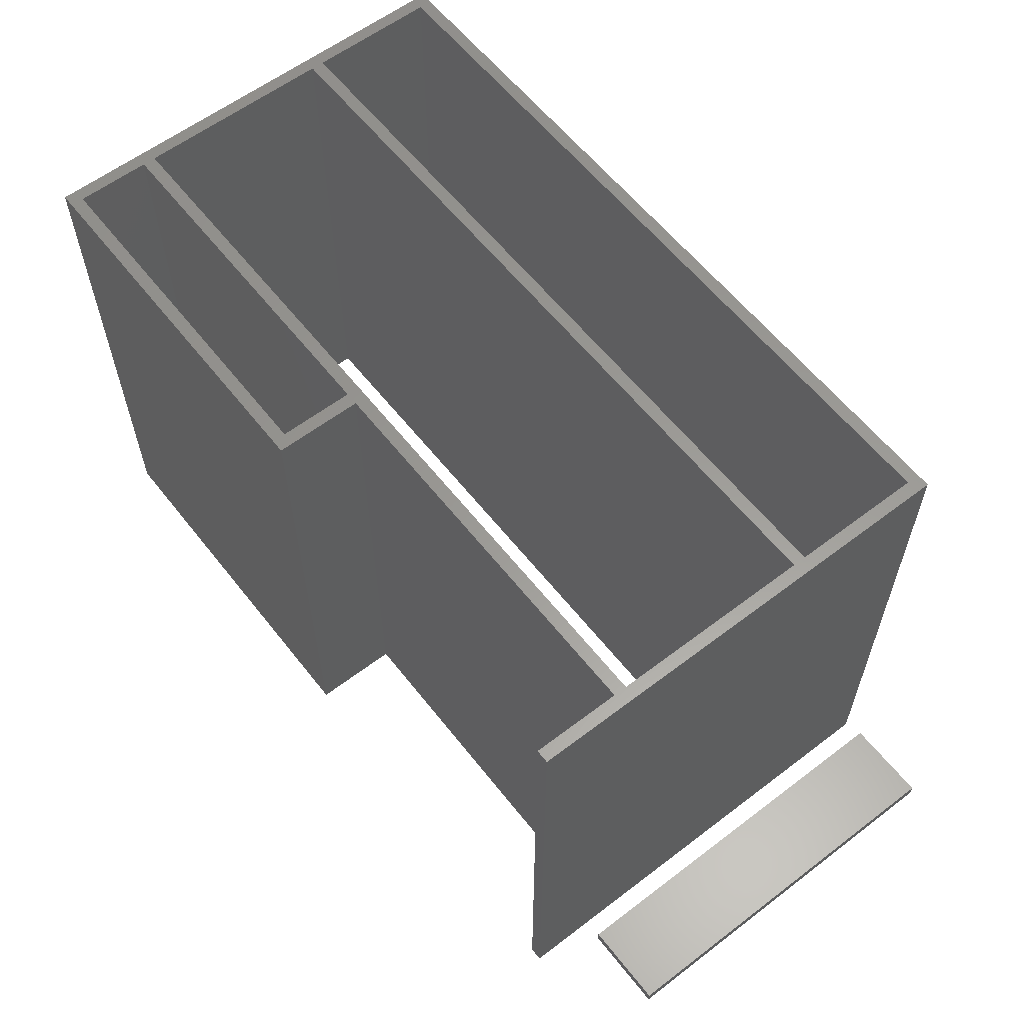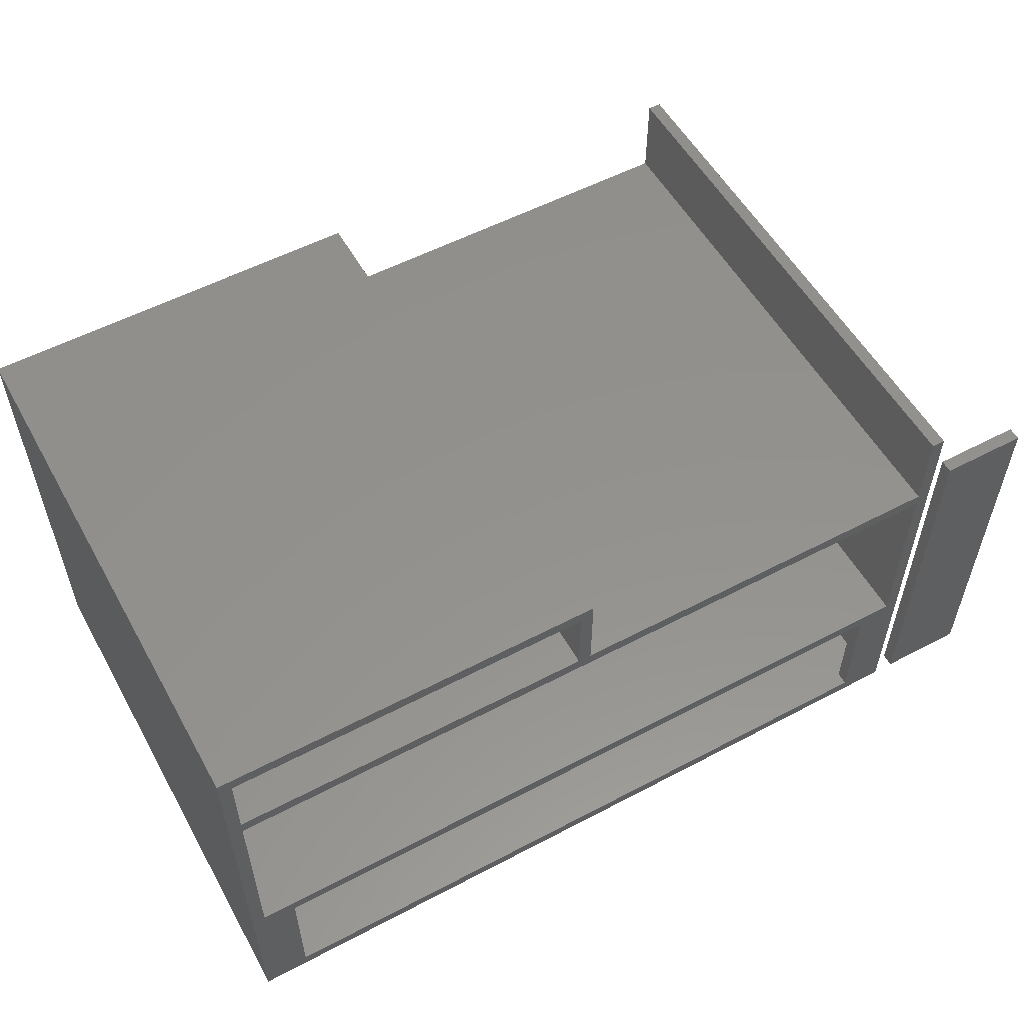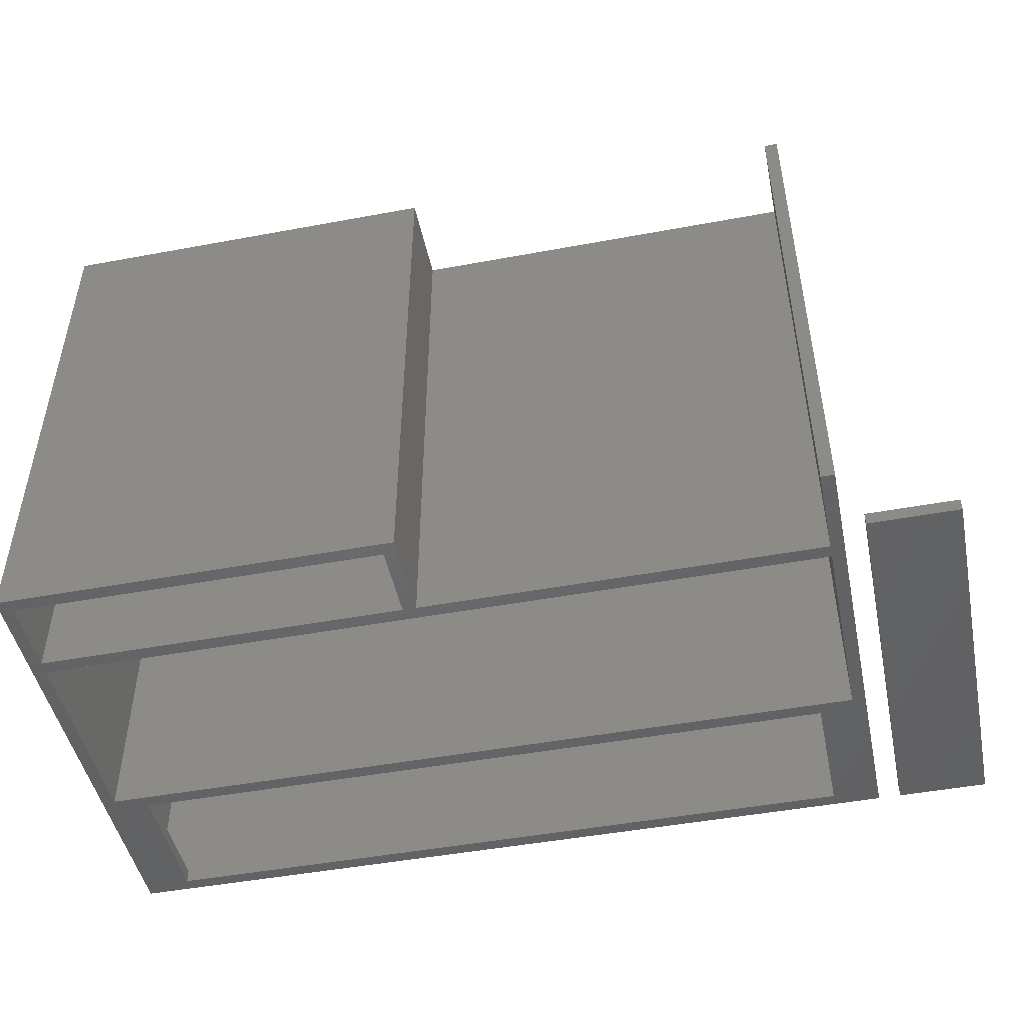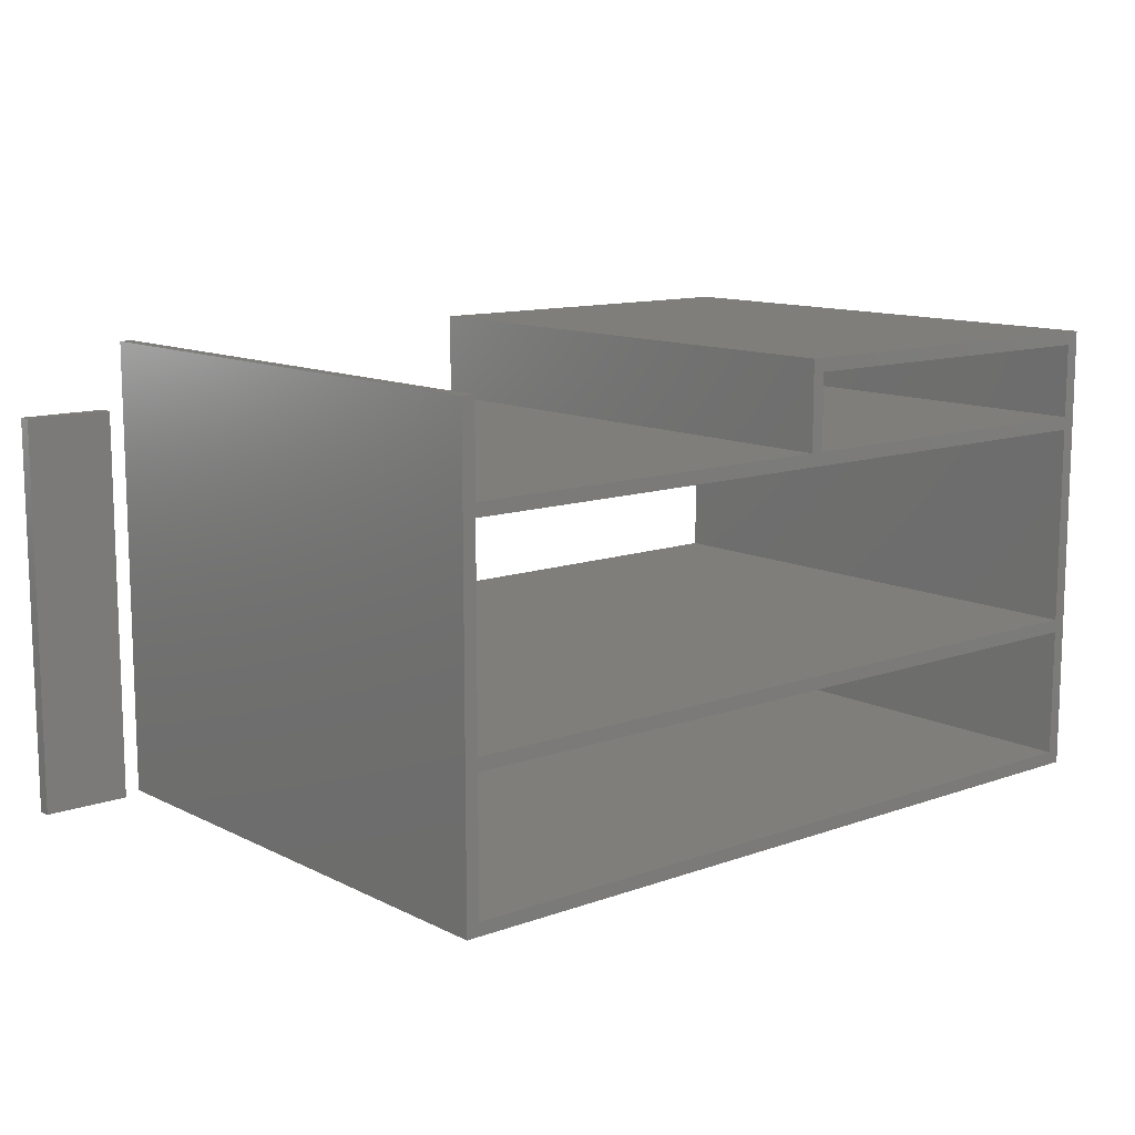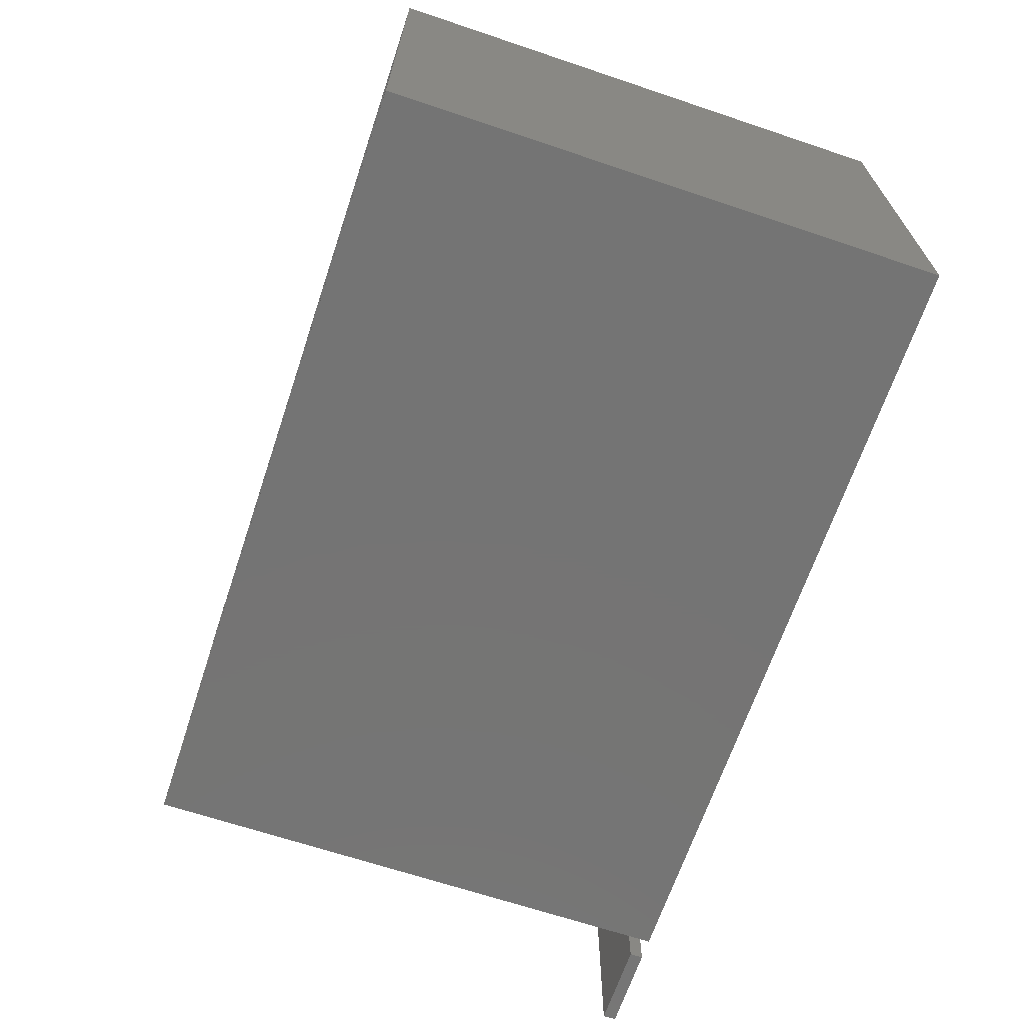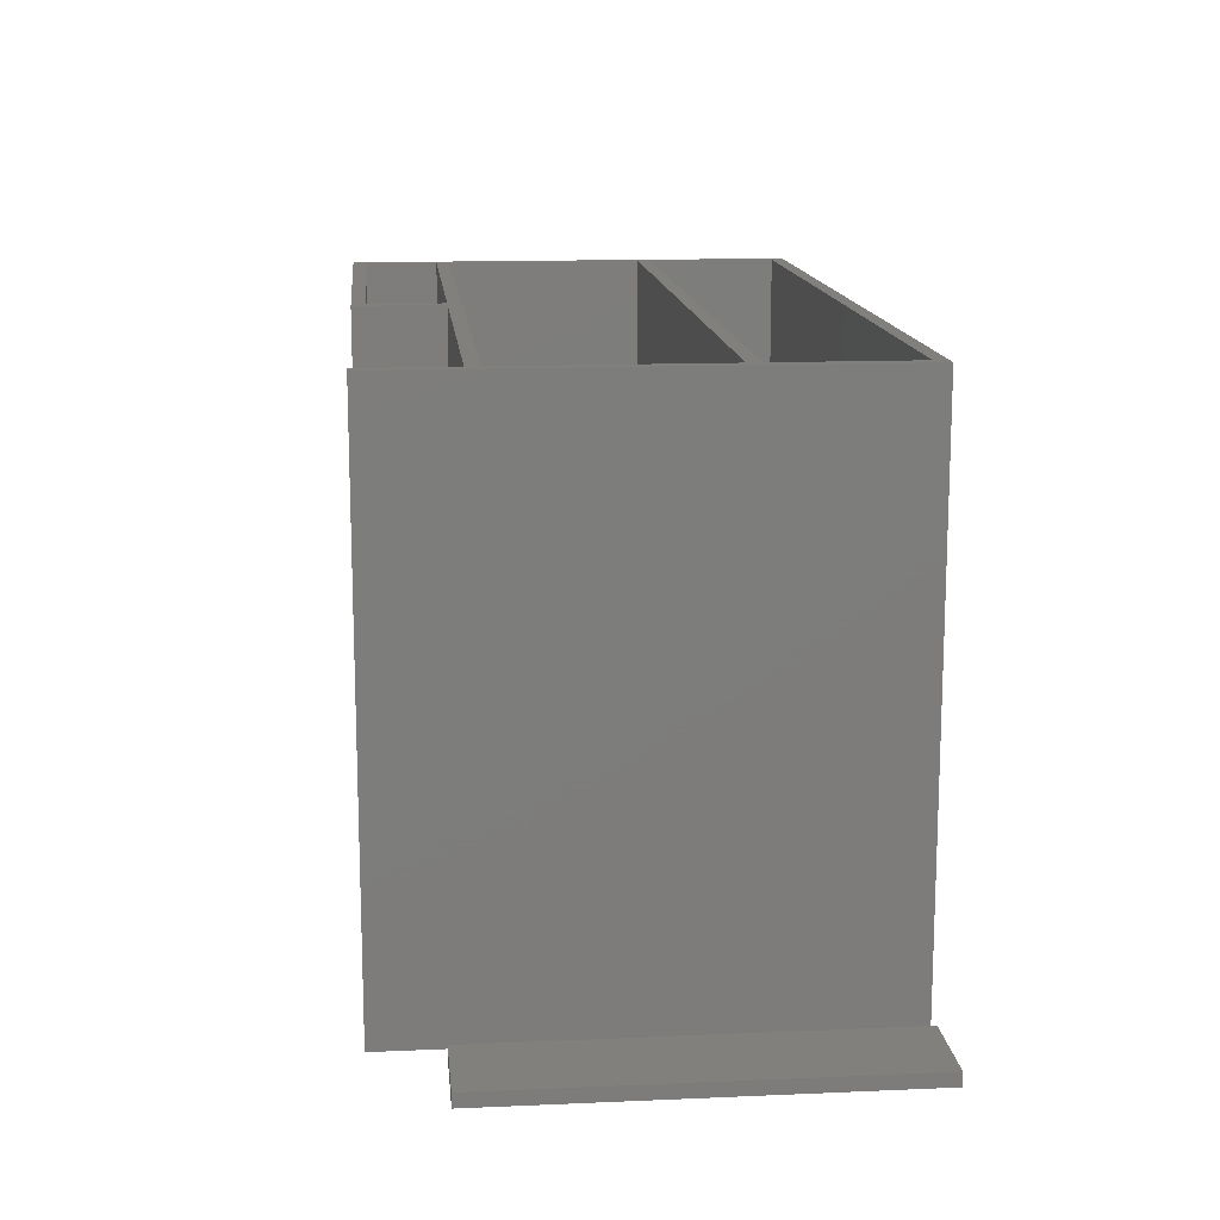
<metadata>
{"format":"stl","ext":"stl","renderer":"f3d","projection":"perspective","resolution":1024,"background":"white","views":[{"elev":59.8,"azim":52.0,"up":"+Y"},{"elev":55.3,"azim":-29.0,"up":"+Z"},{"elev":-47.6,"azim":11.8,"up":"+Y"},{"elev":11.8,"azim":139.6,"up":"+Z"},{"elev":-66.7,"azim":-108.6,"up":"+Z"},{"elev":13.9,"azim":84.5,"up":"+Y"}]}
</metadata>
<code>
# stl→obj: 56 verts, 116 faces
v 0 0 0
v 0 125 105
v 0 125 0
v 0 0 105
v 89 0 105
v 89 125 105
v 179 125 105
v 182 0 105
v 182 125 105
v 179 0 105
v 182 125 0
v 182 0 0
v 179 125 85
v 179 125 82
v 89 125 85
v 86 125 85
v 3 125 82
v 179 125 36
v 179 125 33
v 3 125 36
v 179 125 3
v 3 125 3
v 86 125 102
v 3 125 102
v 3 125 85
v 3 125 33
v 3 0 102
v 3 0 85
v 3 0 82
v 86 0 85
v 89 0 85
v 179 0 82
v 3 0 36
v 10.5 0 33
v 179 0 36
v 10.5 0 3
v 171.5 0 3
v 86 0 102
v 179 0 85
v 171.5 0 33
v 3 3 33
v 3 3 3
v 171.5 3 33
v 179 3 33
v 10.5 3 33
v 179 3 3
v 171.5 3 3
v 10.5 3 3
v 187 0 0
v 187 3 90
v 187 3 0
v 187 0 90
v 207 0 90
v 207 3 90
v 207 3 0
v 207 0 0
f 1 2 3
f 2 1 4
f 2 5 6
f 5 2 4
f 7 8 9
f 8 7 10
f 8 11 9
f 11 8 12
f 9 13 7
f 14 15 13
f 15 14 16
f 17 16 14
f 9 14 13
f 9 18 14
f 18 19 20
f 11 18 9
f 18 11 19
f 21 11 22
f 19 11 21
f 6 23 2
f 15 23 6
f 23 15 16
f 24 2 23
f 25 2 24
f 16 17 25
f 17 2 25
f 20 2 17
f 26 20 19
f 3 20 26
f 3 26 22
f 20 3 2
f 3 22 11
f 1 11 12
f 11 1 3
f 4 27 5
f 4 28 27
f 29 30 28
f 30 29 31
f 32 31 29
f 4 29 28
f 4 33 29
f 33 34 35
f 1 34 33
f 36 1 37
f 34 1 36
f 1 33 4
f 38 5 27
f 31 38 30
f 38 31 5
f 39 8 10
f 31 32 39
f 32 8 39
f 35 8 32
f 40 35 34
f 12 40 37
f 35 12 8
f 40 12 35
f 12 37 1
f 41 22 26
f 22 41 42
f 40 34 43
f 43 19 44
f 45 43 34
f 43 45 19
f 26 45 41
f 45 26 19
f 46 19 21
f 19 46 44
f 21 47 46
f 47 48 37
f 21 48 47
f 22 48 21
f 48 22 42
f 37 48 36
f 29 20 17
f 20 29 33
f 29 14 32
f 14 29 17
f 35 14 18
f 14 35 32
f 20 35 18
f 35 20 33
f 27 25 24
f 25 27 28
f 27 23 38
f 23 27 24
f 30 23 16
f 23 30 38
f 25 30 16
f 30 25 28
f 5 15 6
f 15 5 31
f 39 7 13
f 7 39 10
f 15 39 13
f 39 15 31
f 34 48 45
f 48 34 36
f 48 41 45
f 41 48 42
f 37 43 47
f 43 37 40
f 46 43 44
f 43 46 47
f 49 50 51
f 50 49 52
f 50 53 54
f 53 50 52
f 53 55 54
f 55 53 56
f 55 50 54
f 50 55 51
f 49 55 56
f 55 49 51
f 49 53 52
f 53 49 56

</code>
